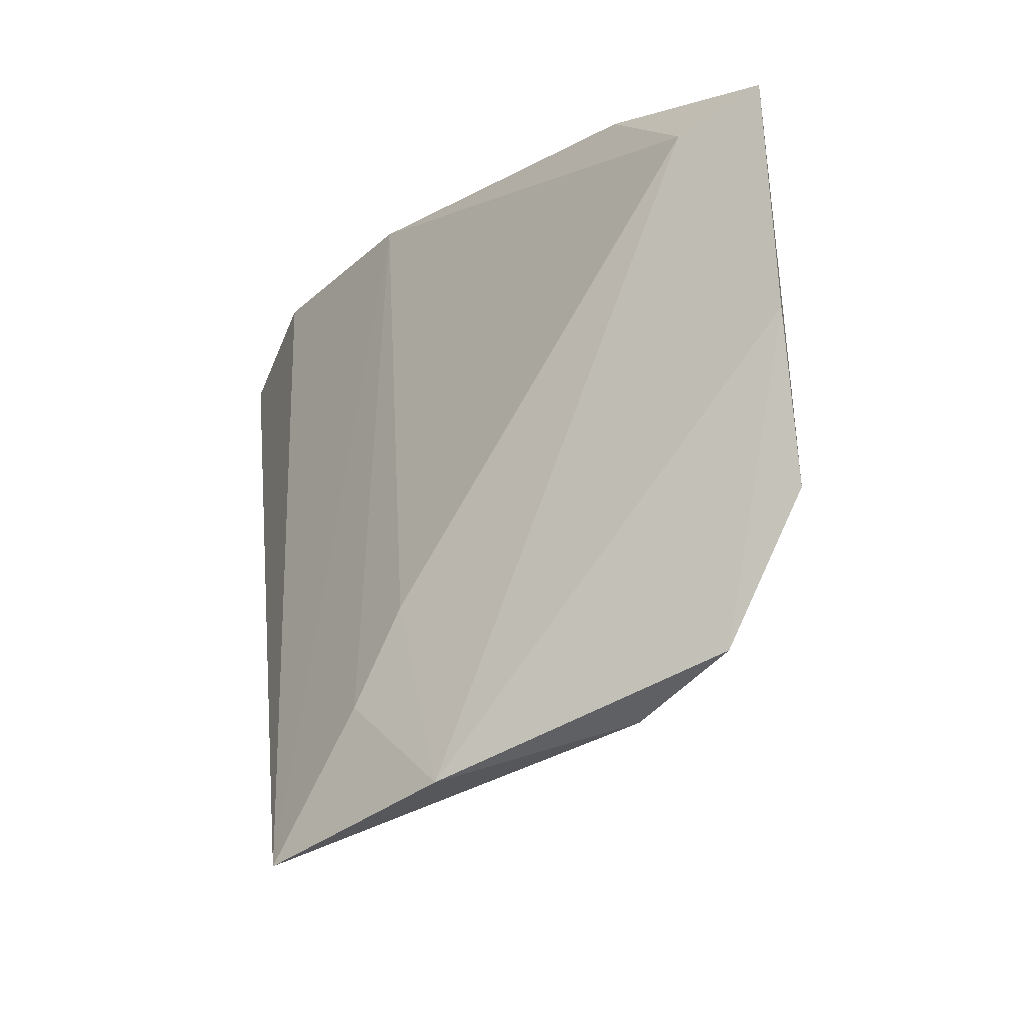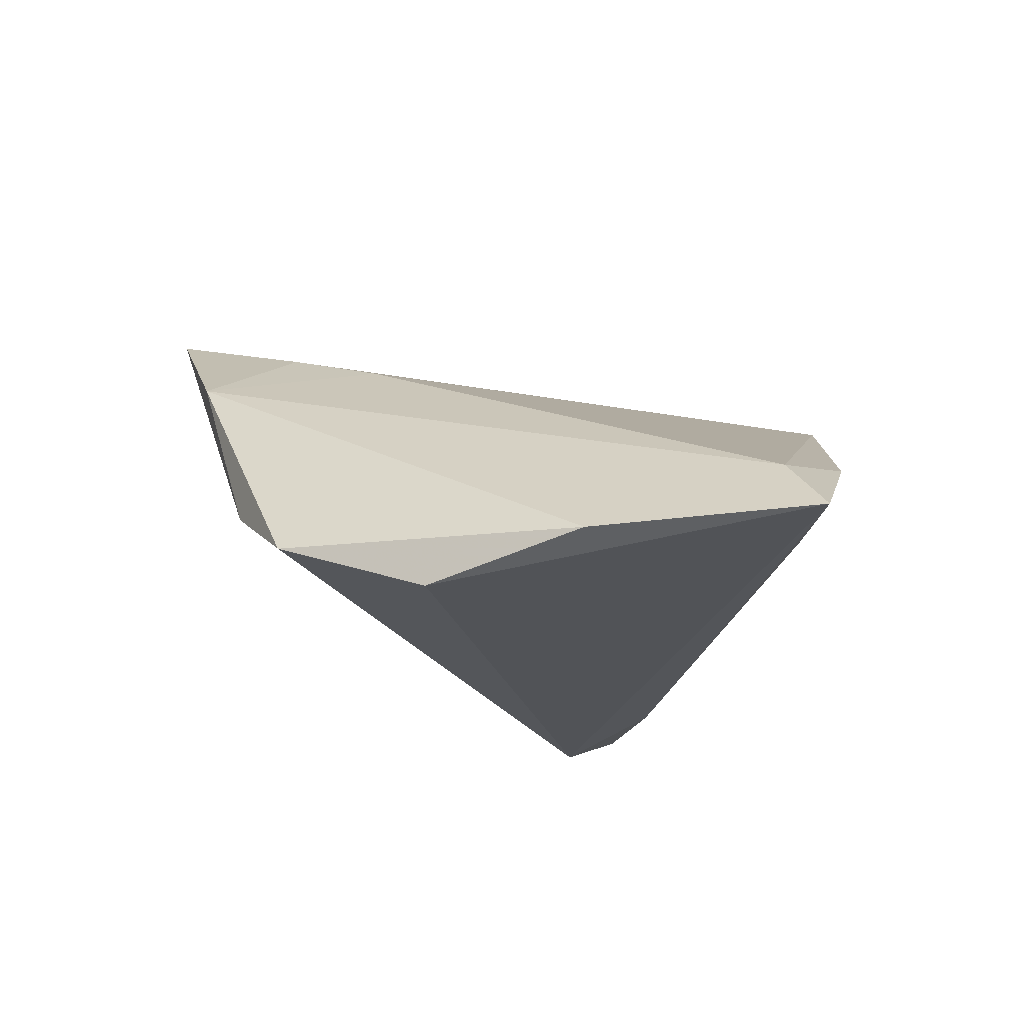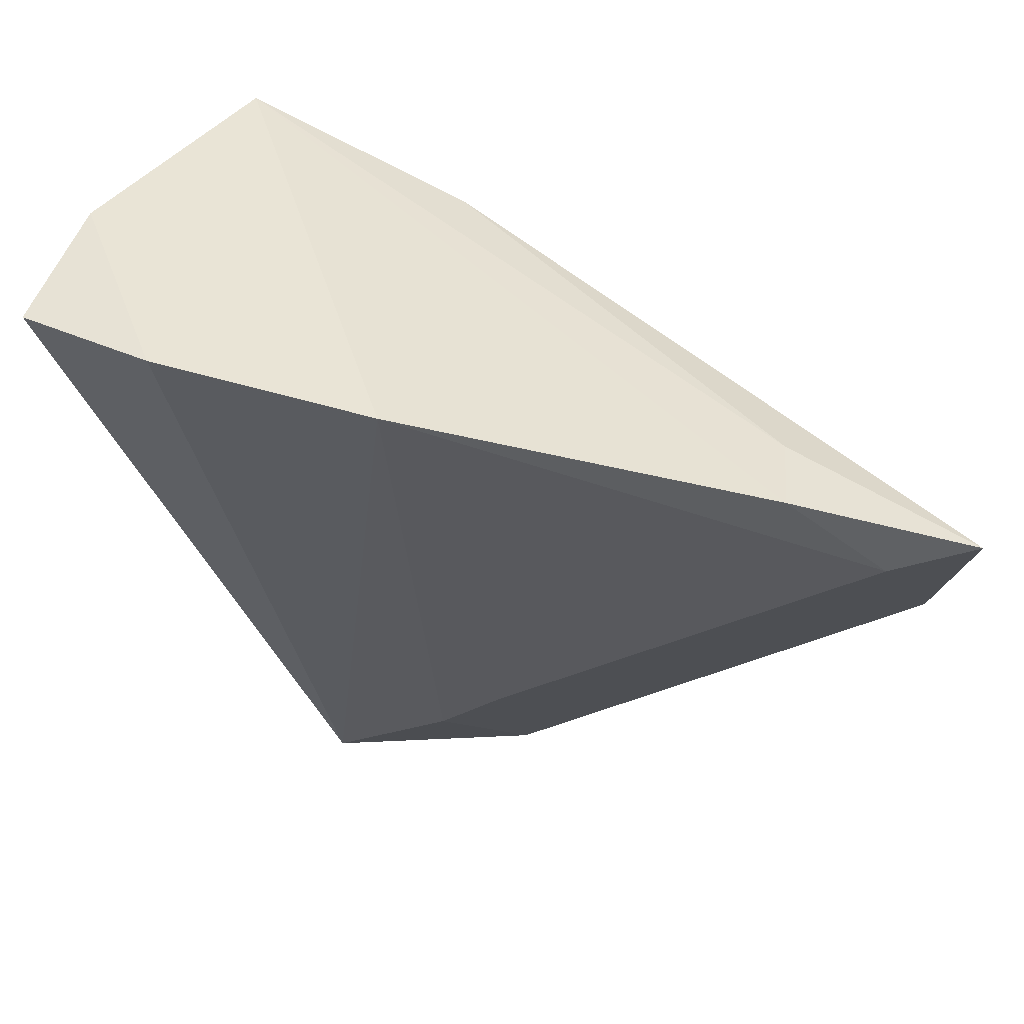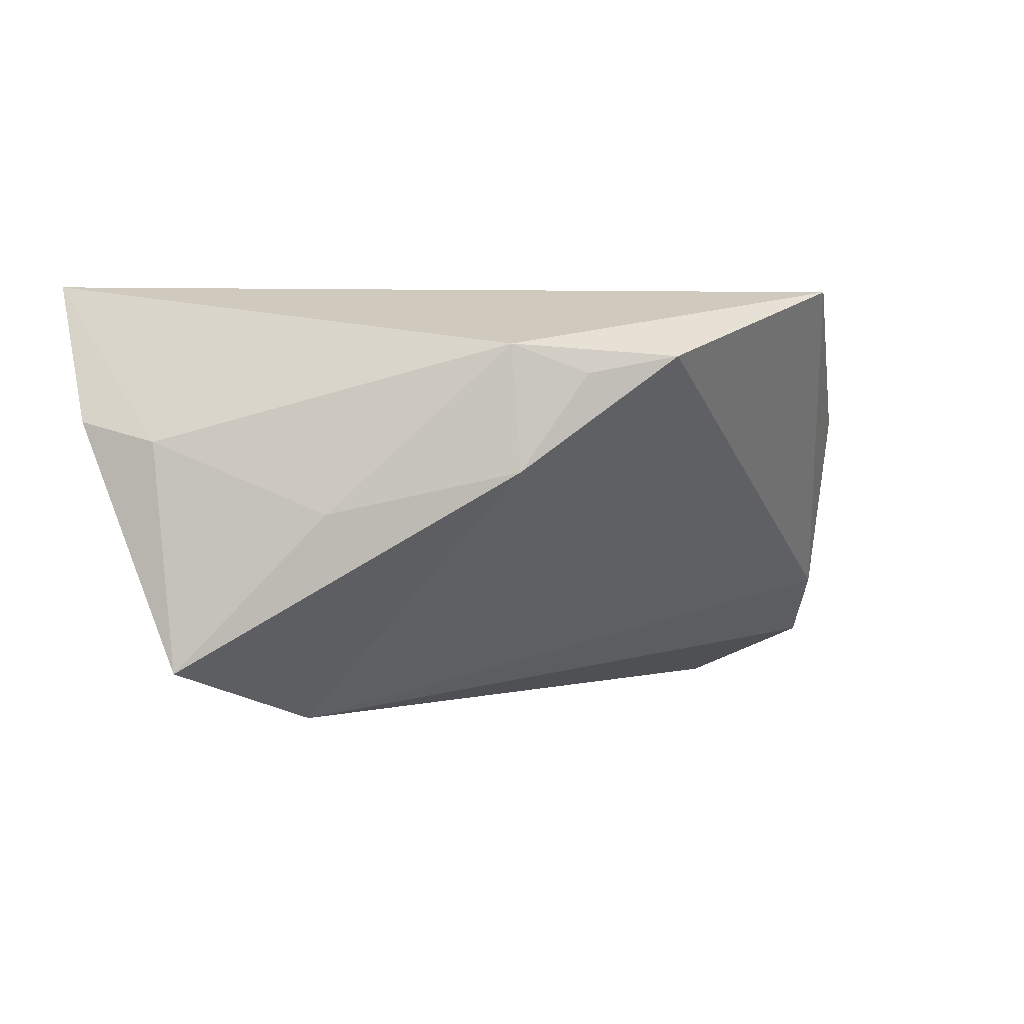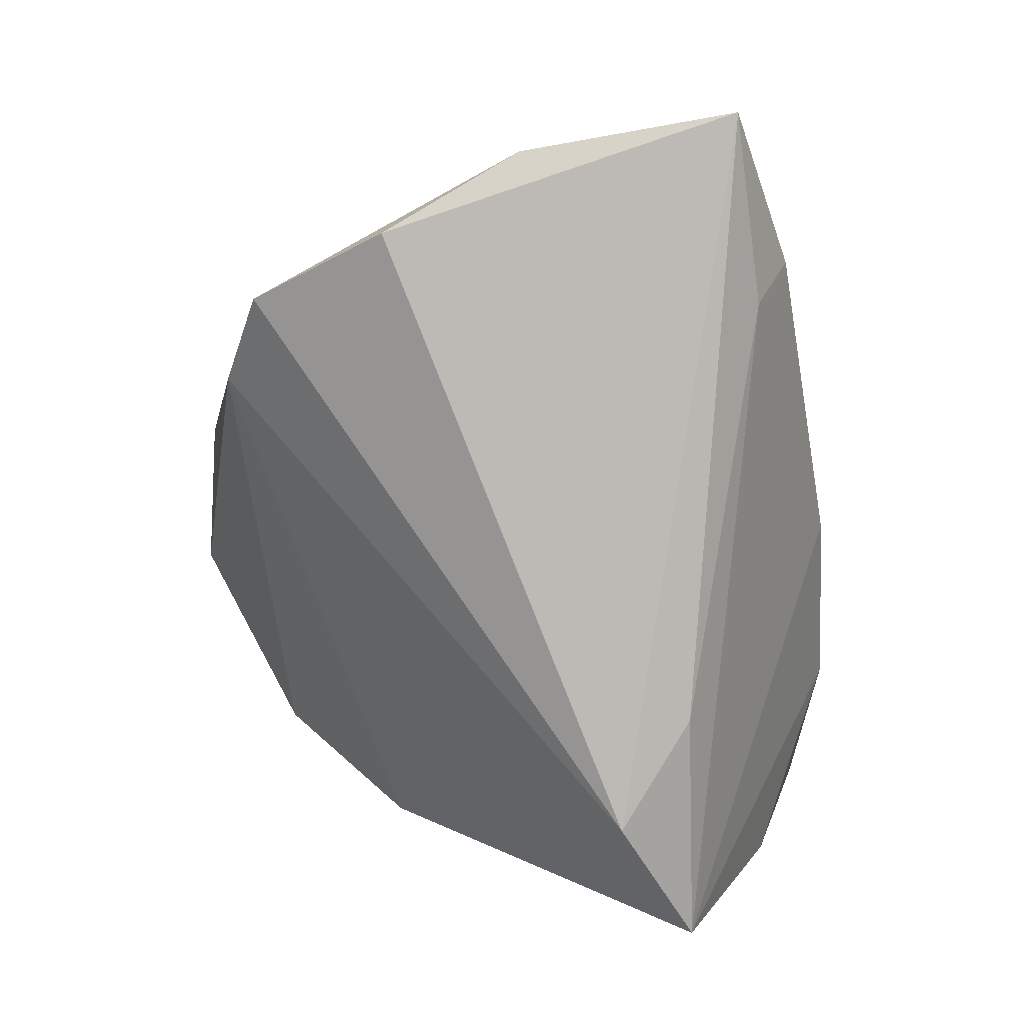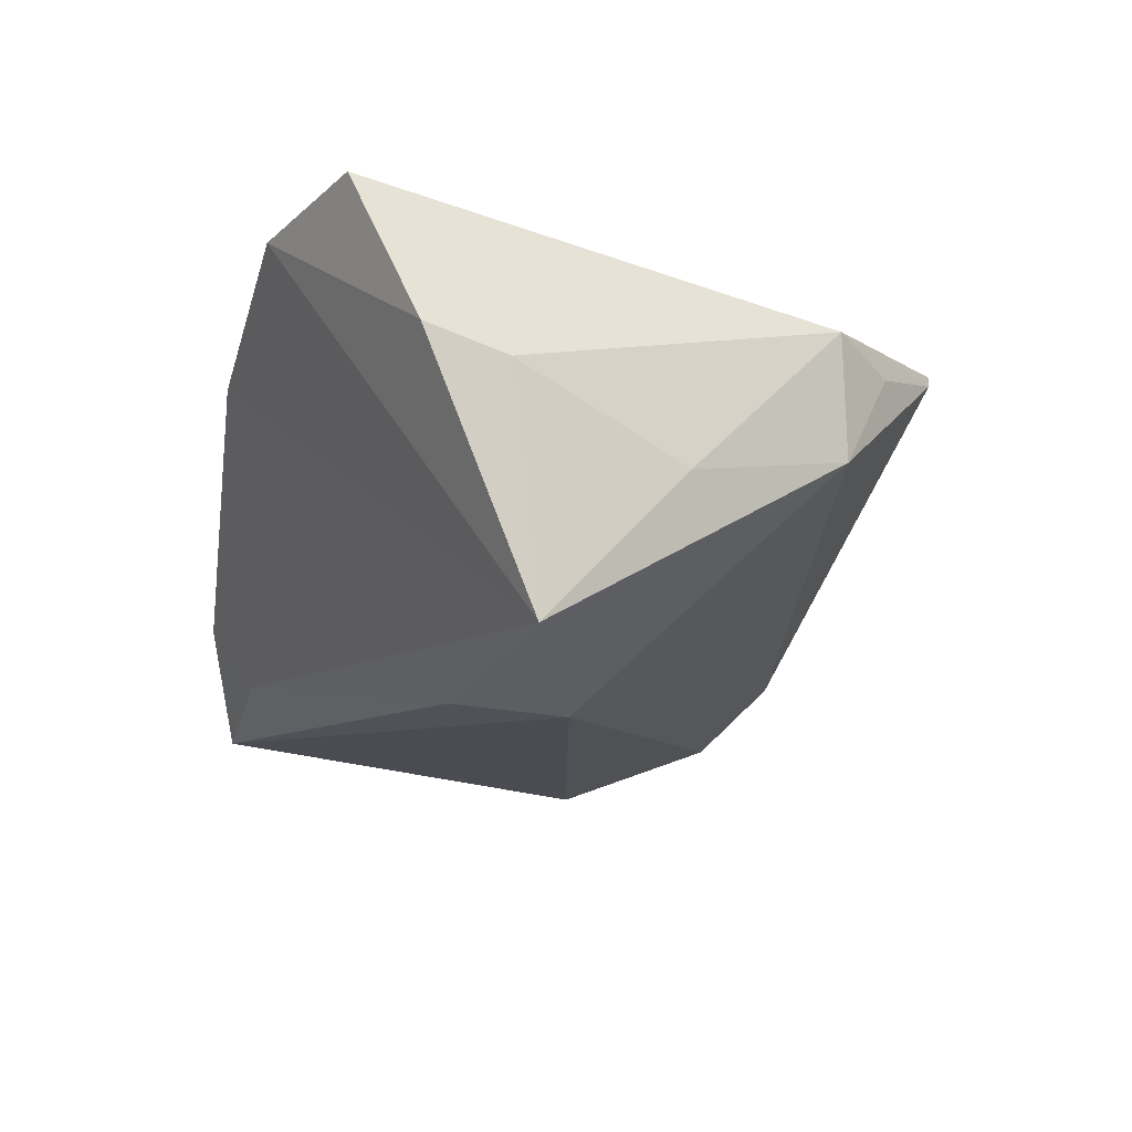
<metadata>
{"format":"obj","ext":"obj","renderer":"f3d","projection":"perspective","resolution":1024,"background":"white","views":[{"elev":-28.2,"azim":75.2,"up":"+Y"},{"elev":-18.0,"azim":83.4,"up":"+Z"},{"elev":65.9,"azim":34.5,"up":"+Y"},{"elev":-2.3,"azim":-69.6,"up":"+Z"},{"elev":-77.5,"azim":91.8,"up":"+Z"},{"elev":-14.5,"azim":-110.0,"up":"+Z"}]}
</metadata>
<code>
v -0.0371 -0.02106 0.0176
v 0.03019 -0.04173 -0.00996
v 0.05021 -0.01933 -0.02366
v 0.01086 -0.03507 0.01995
v 0.04165 -0.0368 -0.0171
v 0.03841 0.02947 -0.01285
v -0.0323 -0.02906 0.01424
v 0.05554 0.02351 -0.008621
v -0.02921 0.009246 -0.02772
v 0.06356 0.02661 -0.01604
v -0.0259 -0.03833 0.01661
v 0.01935 -0.04715 0.0117
v -0.01529 0.01872 -0.02427
v -0.002851 -0.05121 0.02682
v -0.03619 -0.02188 0.00232
v -0.04311 0.0003192 -0.002687
v -0.02353 0.04293 0.02474
v 0.01765 -0.02425 0.01598
v -0.04081 0.03833 0.02682
v 0.05961 -0.00161 -0.01866
v 0.04294 0.03407 -0.004737
v 0.001451 0.04173 0.01558
v -0.04656 0.03172 0.009045
v -0.04656 0.02186 0.006339
v -0.04656 0.01879 -0.02174
f 1 14 19
f 19 24 1
f 14 1 11
f 10 3 9
f 9 3 5
f 23 24 19
f 25 24 23
f 20 12 5
f 10 12 20
f 5 3 20
f 20 3 10
f 8 12 10
f 16 24 25
f 16 1 24
f 14 11 2
f 5 12 2
f 2 12 14
f 2 9 5
f 10 9 13
f 13 9 25
f 13 6 10
f 25 6 13
f 25 9 15
f 15 16 25
f 15 2 11
f 9 2 15
f 1 16 15
f 17 23 19
f 17 22 25
f 25 23 17
f 19 14 17
f 14 22 17
f 21 8 10
f 22 8 21
f 10 6 21
f 25 22 21
f 21 6 25
f 18 8 22
f 12 8 18
f 7 11 1
f 1 15 7
f 7 15 11
f 4 22 14
f 4 18 22
f 14 12 4
f 12 18 4

</code>
